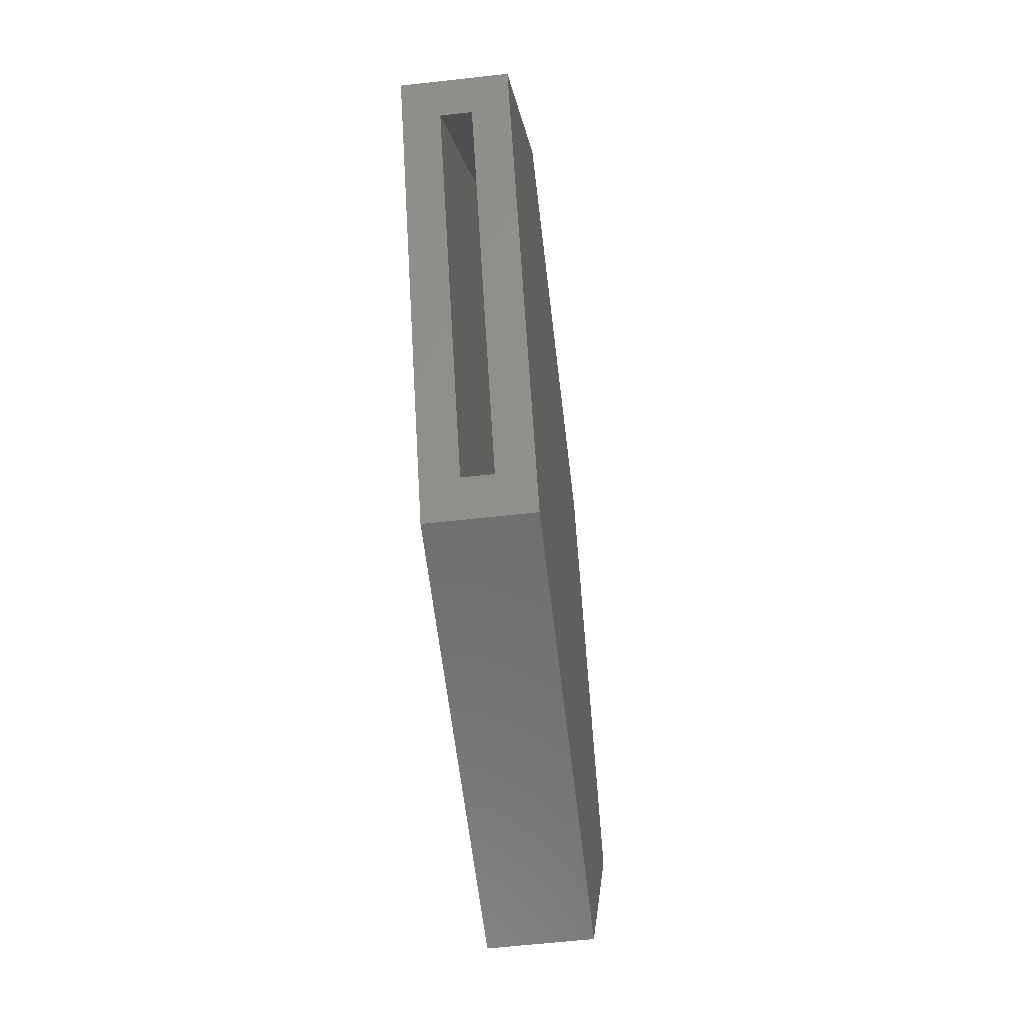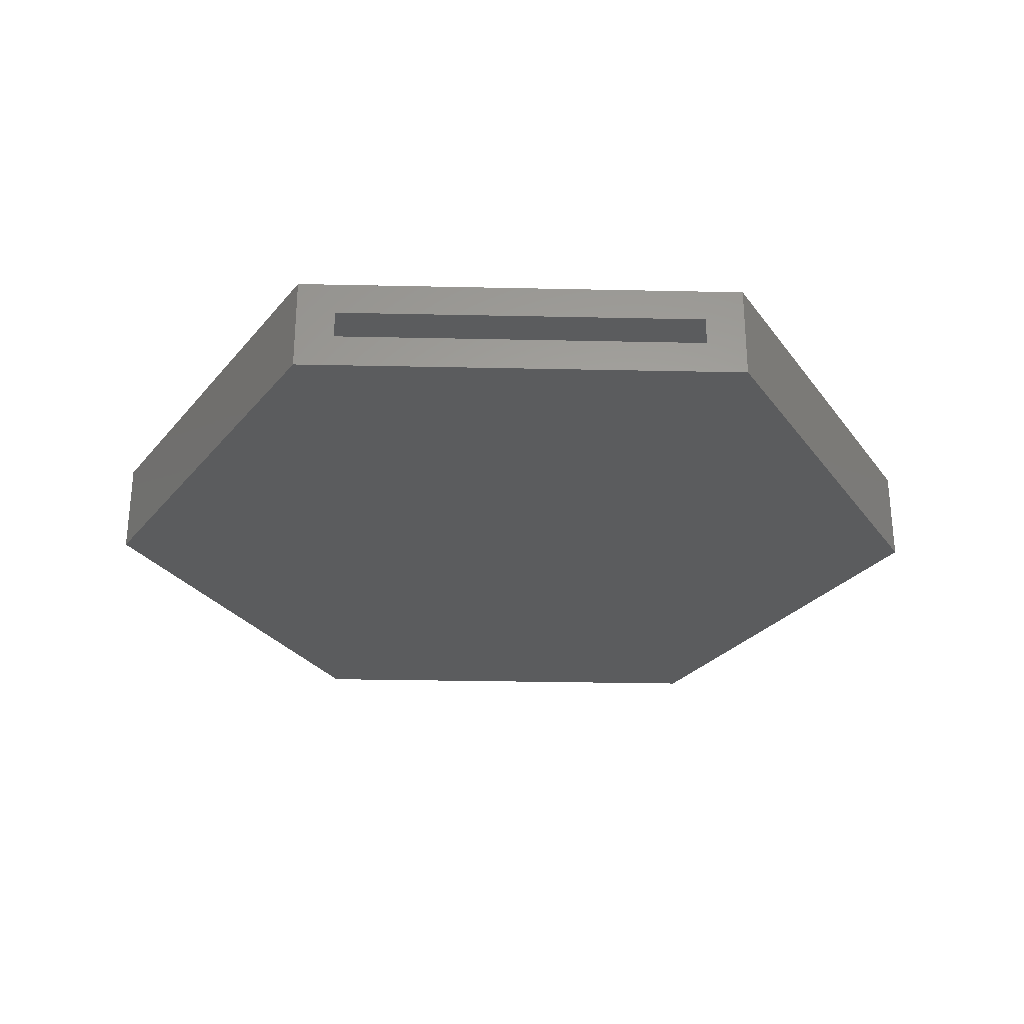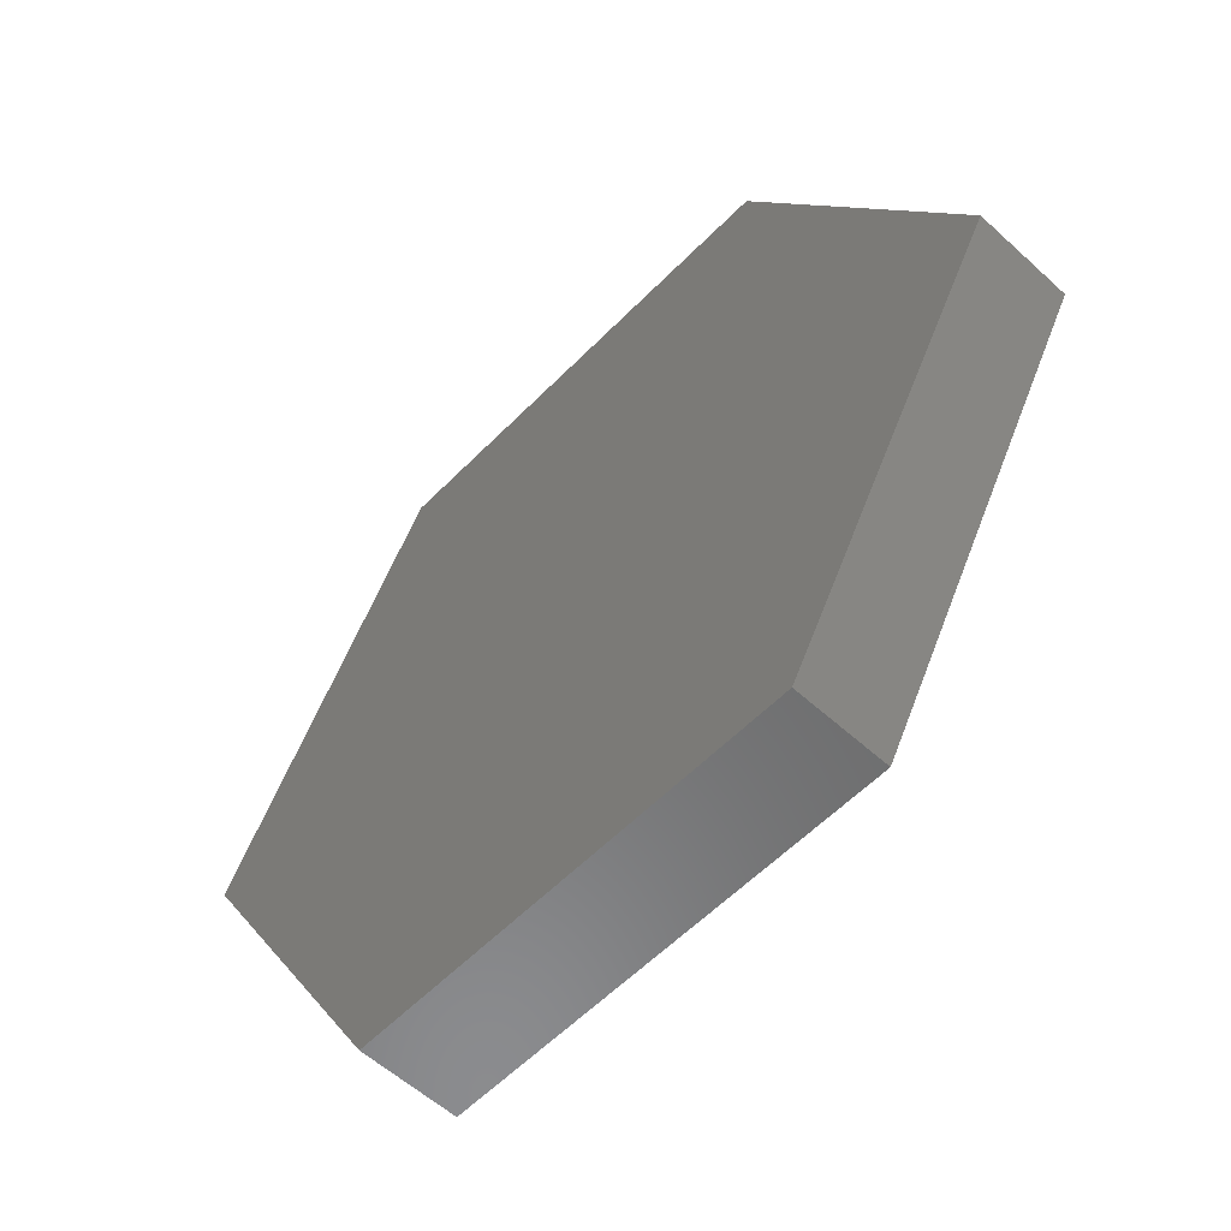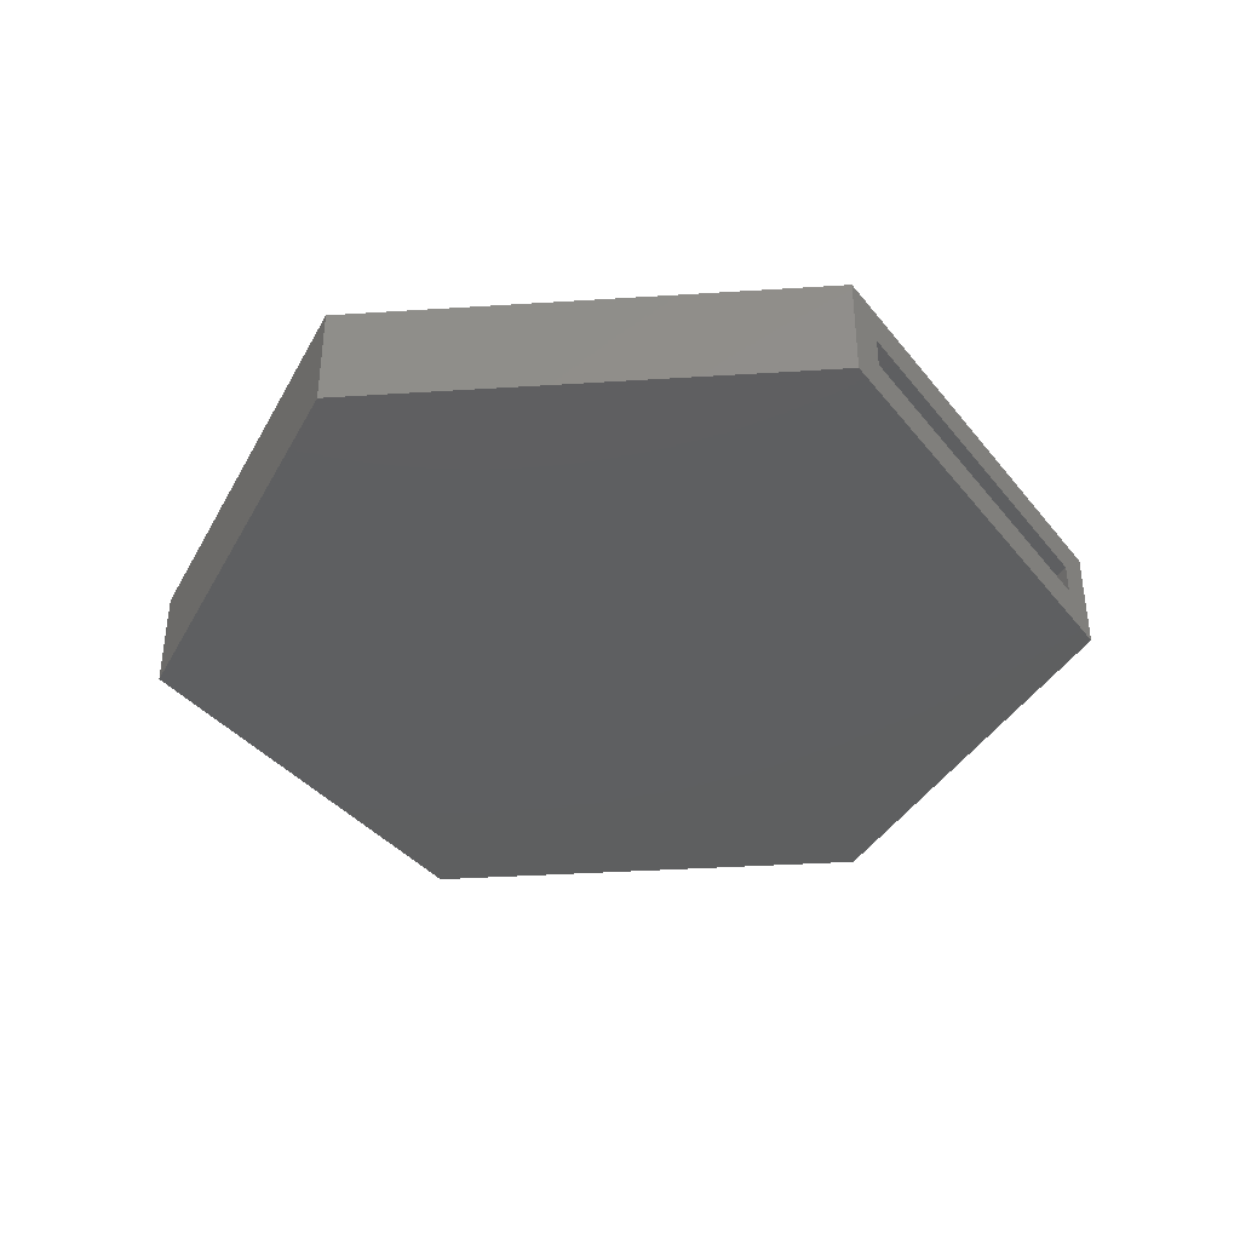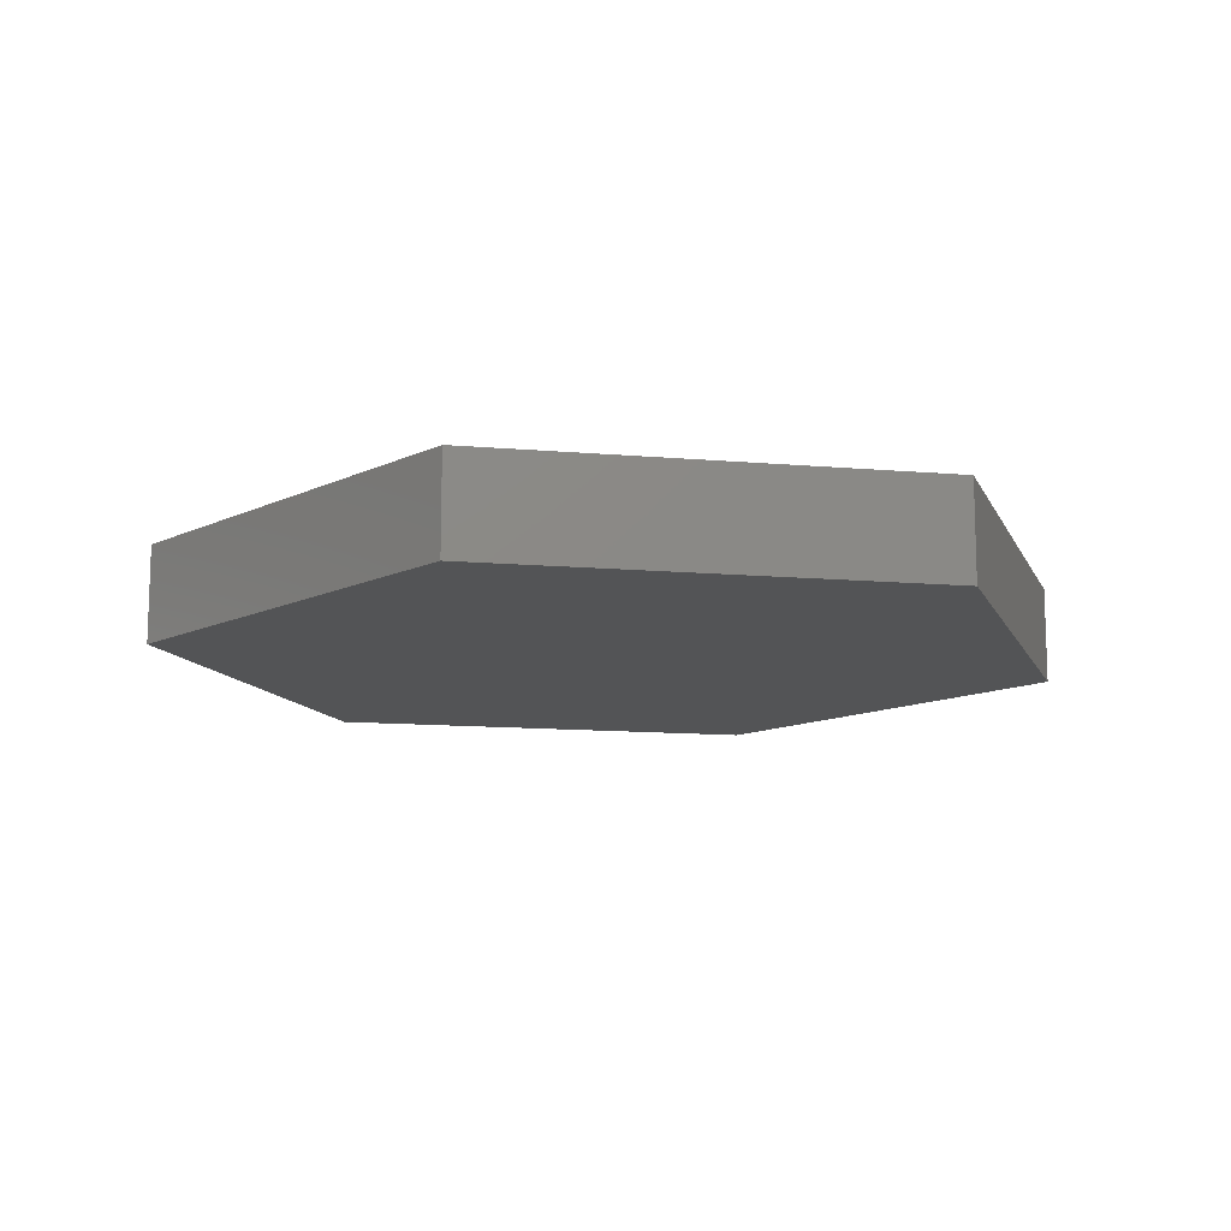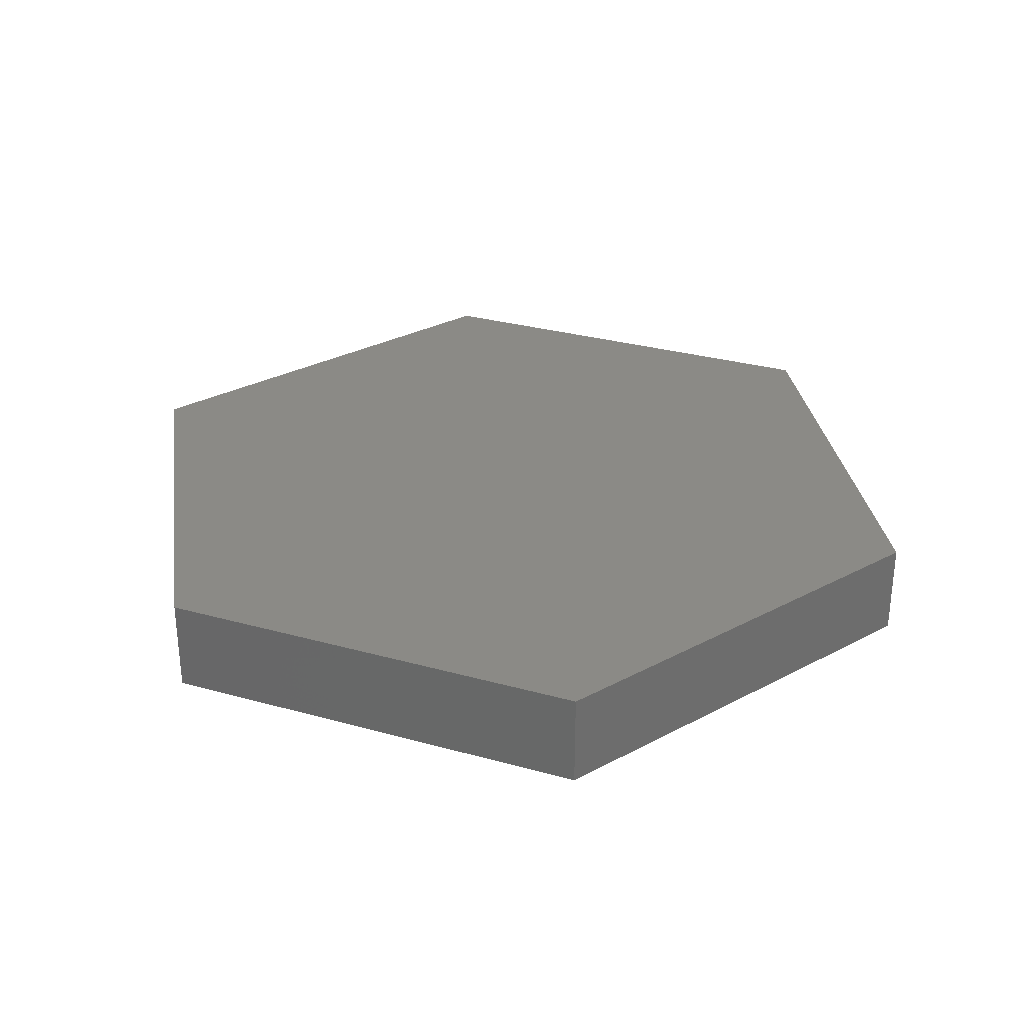
<metadata>
{"format":"stl","ext":"stl","renderer":"f3d","projection":"perspective","resolution":1024,"background":"white","views":[{"elev":-59.7,"azim":96.6,"up":"+Z"},{"elev":-28.3,"azim":118.6,"up":"+Y"},{"elev":-57.0,"azim":-133.5,"up":"+Z"},{"elev":-37.2,"azim":64.2,"up":"+Y"},{"elev":-12.3,"azim":-132.0,"up":"+Y"},{"elev":30.5,"azim":-158.1,"up":"+Y"}]}
</metadata>
<code>
# stl→obj: 24 verts, 44 faces
v 0.6237 -0.1328 2.691e-17
v 0.5965 -0.08594 -0.04623
v 0.6237 1.525e-16 2.691e-17
v 0.5965 -0.04688 -0.04623
v 0.3079 1.174e-16 -0.5368
v 0.3355 -0.04688 -0.49
v 0.3079 -0.1328 -0.5368
v 0.3355 -0.08594 -0.49
v -0.2811 -0.08594 -0.49
v -0.2811 -0.04688 -0.49
v 0.2811 -0.08594 0.49
v 0.2811 -0.04688 0.49
v -0.2811 -0.04688 0.49
v -0.5693 -0.04688 1.11e-16
v -0.5693 -0.08594 1.11e-16
v -0.2811 -0.08594 0.49
v 0.3079 -0.1328 0.5368
v -0.3079 -0.1328 0.5368
v -0.6237 -0.1328 -7.735e-18
v -0.3079 -0.1328 -0.5368
v 0.3079 1.174e-16 0.5368
v -0.3079 4.908e-17 0.5368
v -0.6237 1.402e-17 -7.735e-18
v -0.3079 4.908e-17 -0.5368
f 1 2 3
f 3 2 4
f 3 4 5
f 5 4 6
f 5 6 7
f 7 6 8
f 7 8 1
f 1 8 2
f 9 8 10
f 10 8 6
f 2 11 4
f 4 11 12
f 12 6 4
f 6 12 10
f 10 12 13
f 10 13 14
f 2 8 11
f 15 16 9
f 9 16 11
f 9 11 8
f 15 9 14
f 14 9 10
f 11 16 12
f 12 16 13
f 16 15 13
f 13 15 14
f 17 18 1
f 1 18 19
f 1 19 7
f 7 19 20
f 21 3 22
f 22 3 23
f 3 5 23
f 23 5 24
f 18 22 19
f 19 22 23
f 17 21 18
f 18 21 22
f 1 3 17
f 17 3 21
f 20 24 7
f 7 24 5
f 19 23 20
f 20 23 24

</code>
